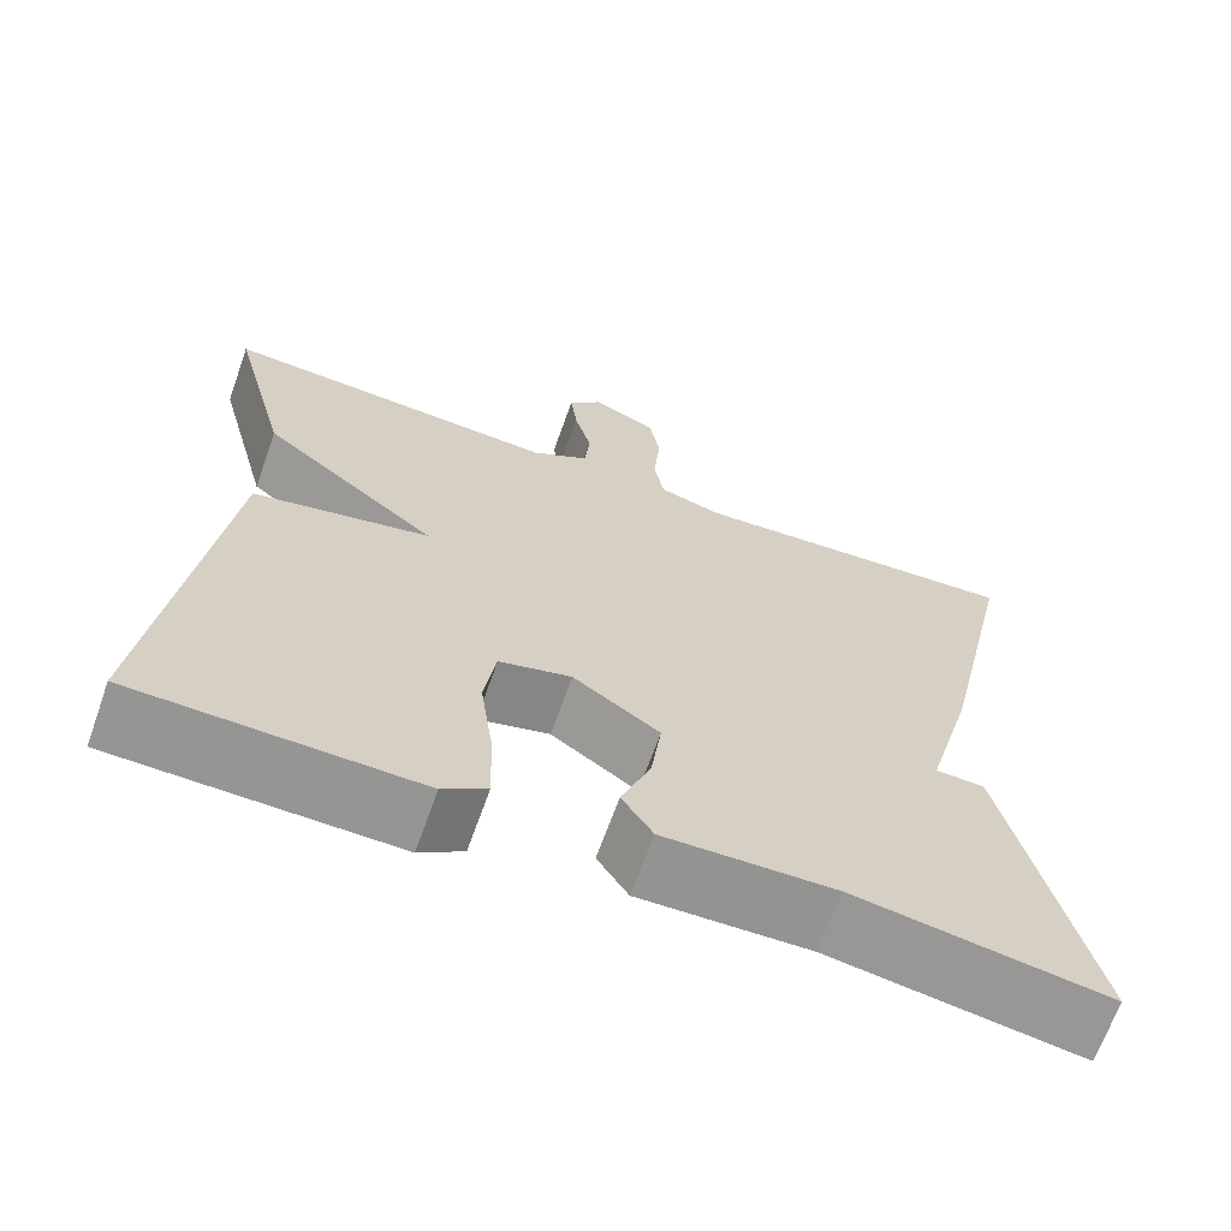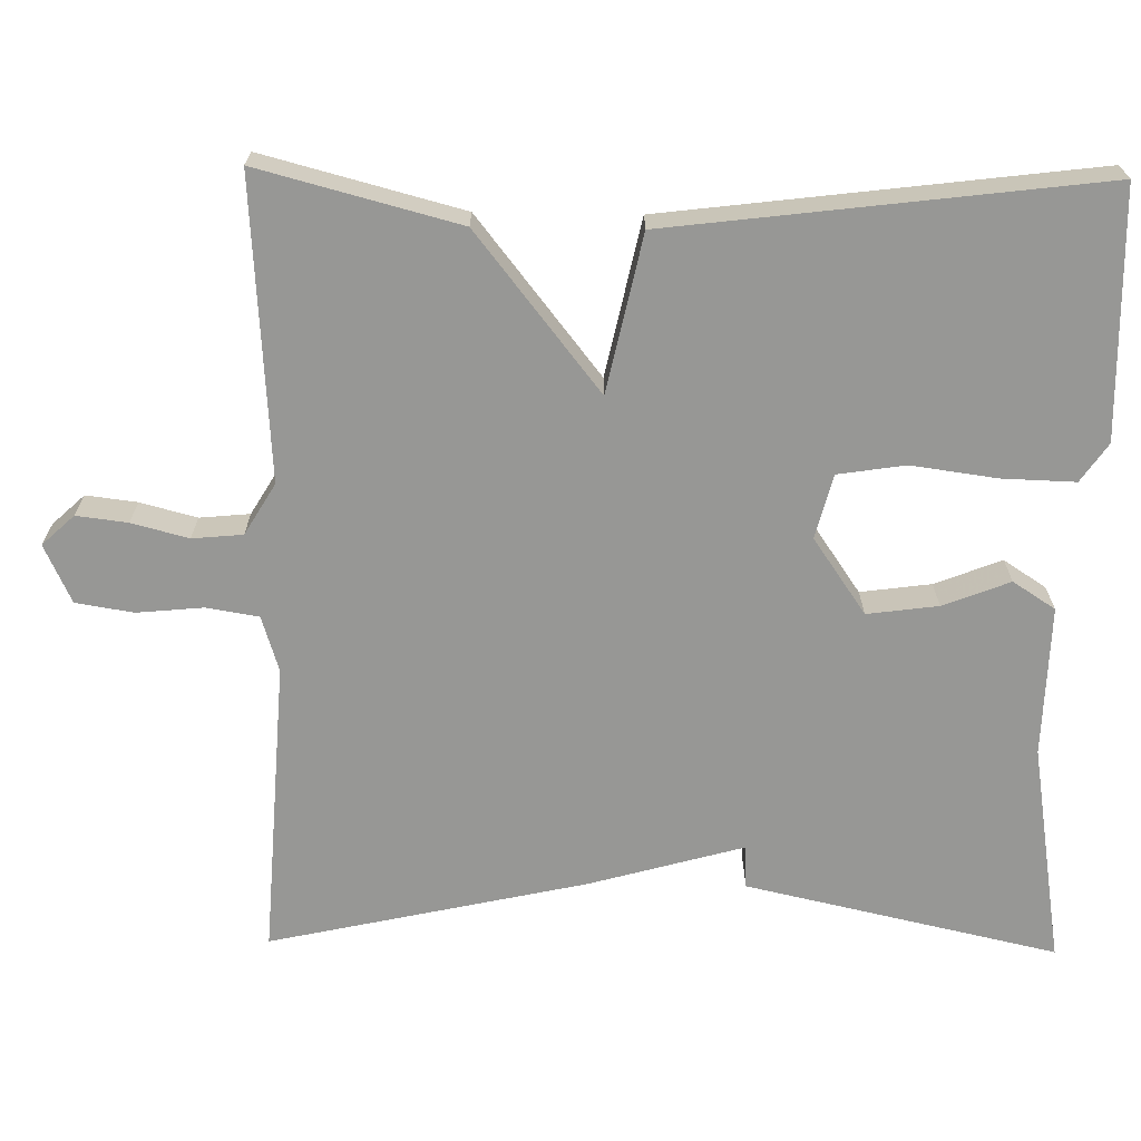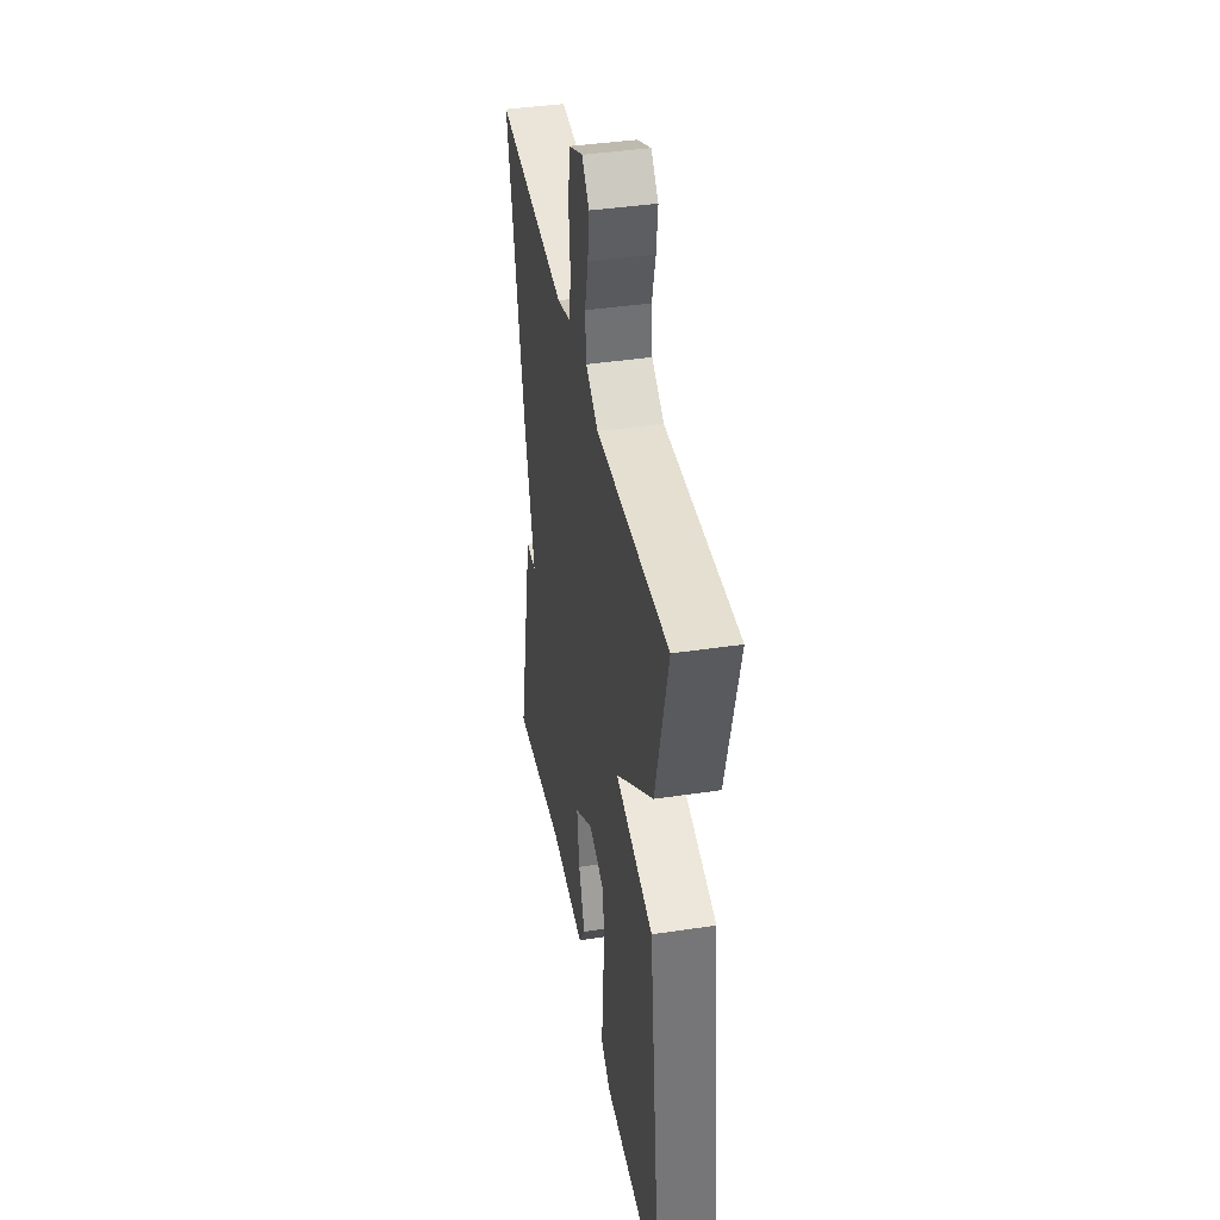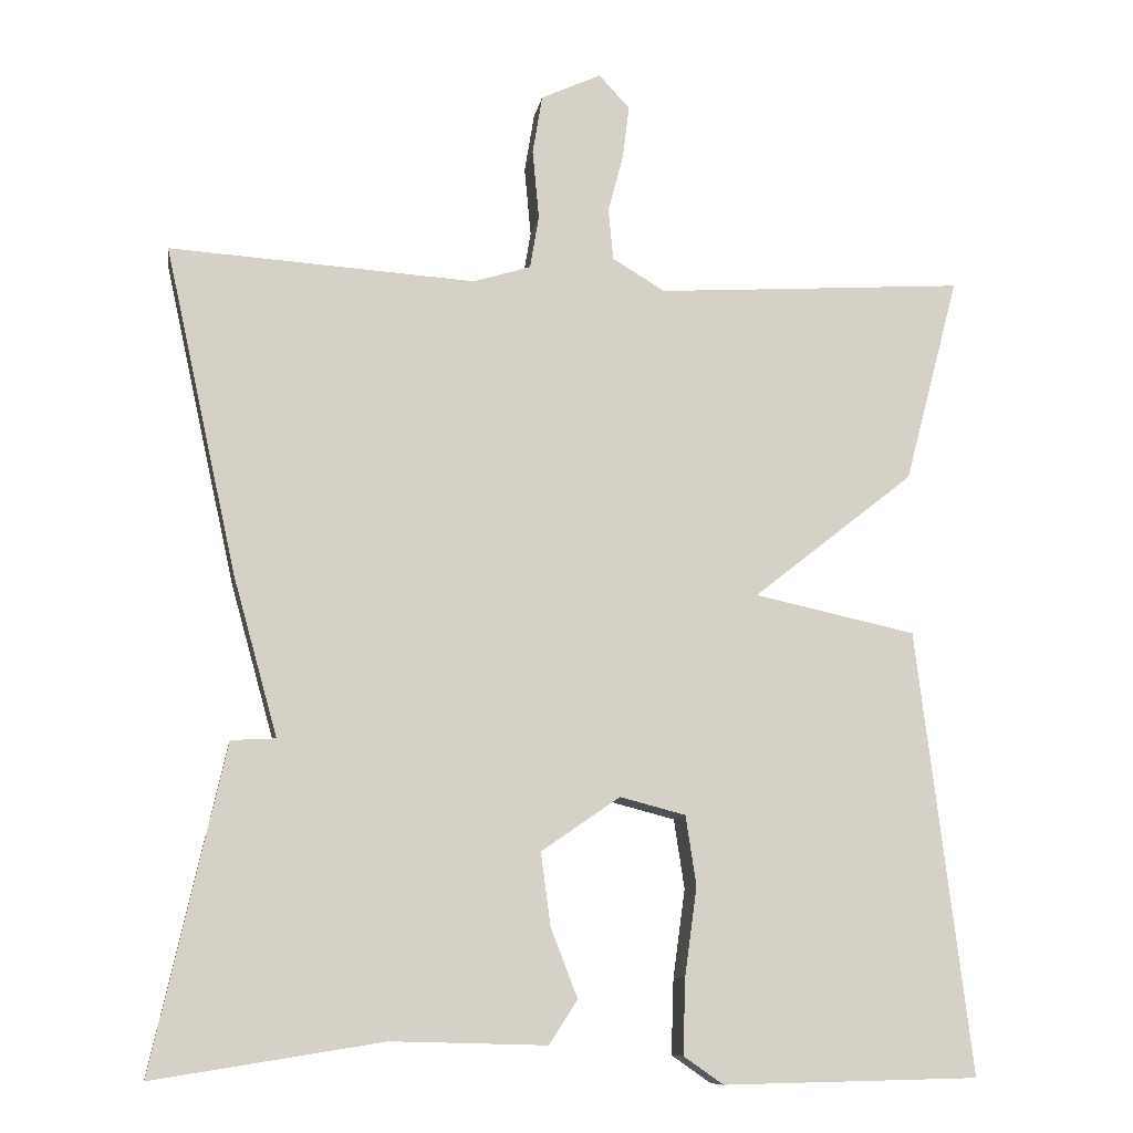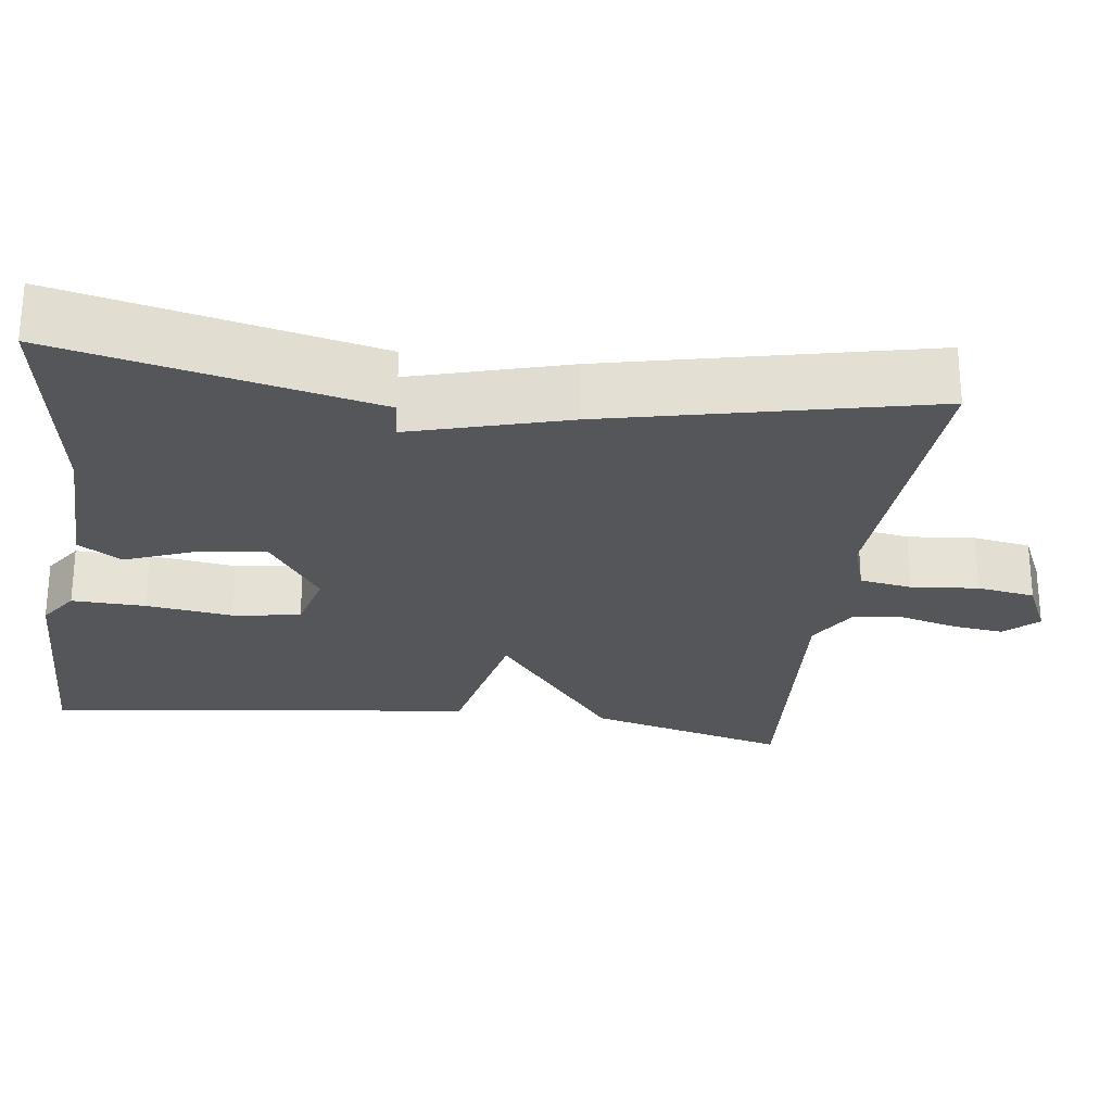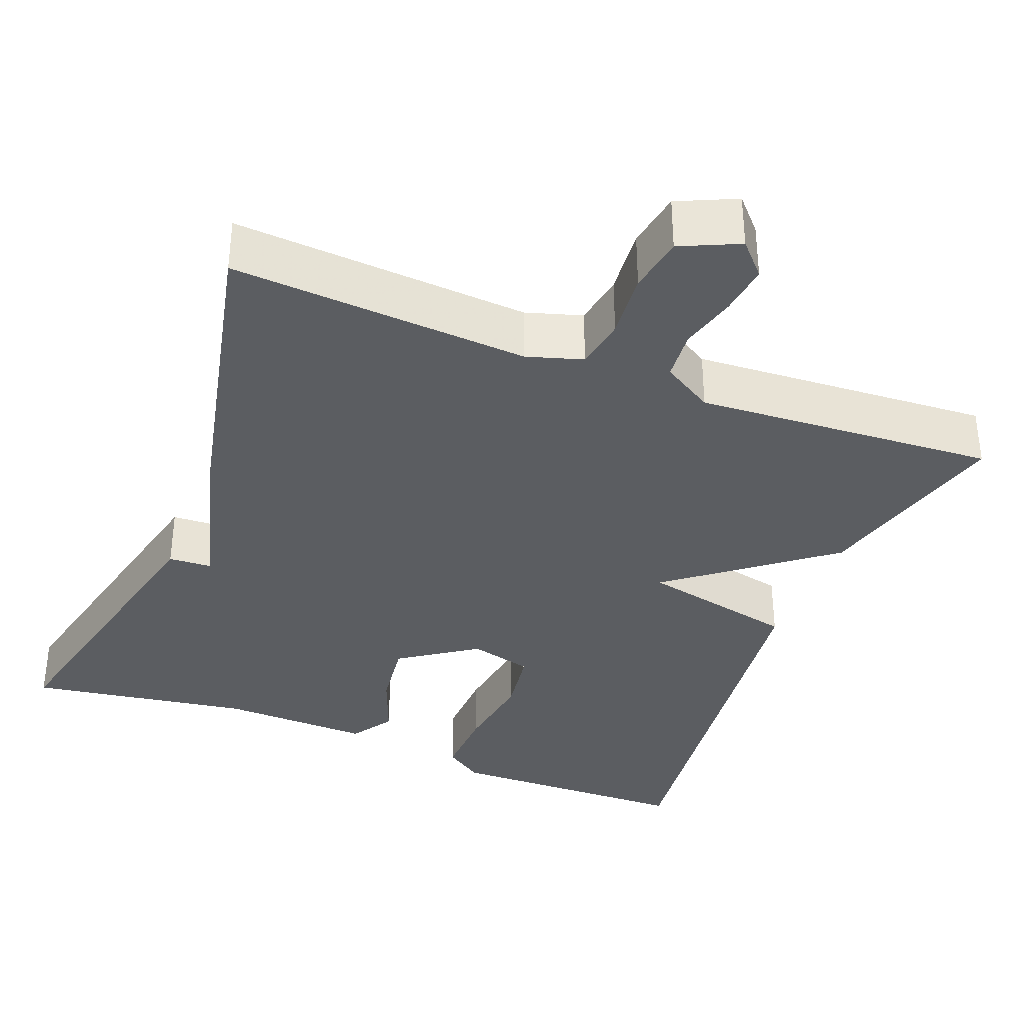
<metadata>
{"format":"obj","ext":"obj","renderer":"f3d","projection":"perspective","resolution":1024,"background":"white","views":[{"elev":-67.0,"azim":160.4,"up":"+Z"},{"elev":-68.1,"azim":89.1,"up":"+Y"},{"elev":40.7,"azim":79.6,"up":"+Z"},{"elev":-10.1,"azim":-9.3,"up":"+Z"},{"elev":-26.0,"azim":-97.5,"up":"+Y"},{"elev":-35.6,"azim":-21.5,"up":"+Y"}]}
</metadata>
<code>
v 0.5 0.07 -0.5
v 0.185 0.07 -0.507
v 0.136 0.07 -0.473
v 0.139 0.07 -0.38
v 0.154 0.07 -0.271
v 0.141 0.07 -0.185
v 0.06 0.07 -0.164
v -0.037 0.07 -0.231
v -0.025 0.07 -0.321
v 0.008 0.07 -0.406
v -0.027 0.07 -0.46
v -0.218 0.07 -0.455
v -0.5 0.07 -0.5
v -0.411 0.07 -0.103
v -0.356 0.07 -0.1
v -0.411 0.07 0.097
v -0.5 0.07 0.5
v -0.123 0.07 0.476
v -0.052 0.07 0.498
v -0.041 0.07 0.564
v -0.049 0.07 0.649
v -0.037 0.07 0.722
v 0.037 0.07 0.756
v 0.075 0.07 0.715
v 0.067 0.07 0.65
v 0.048 0.07 0.578
v 0.054 0.07 0.514
v 0.119 0.07 0.475
v 0.5 0.07 0.5
v 0.433 0.07 0.246
v 0.234 0.07 0.089
v 0.433 0.07 0.046
v 0.5 0 -0.5
v 0.185 0 -0.507
v 0.136 0 -0.473
v 0.139 0 -0.38
v 0.154 0 -0.271
v 0.141 0 -0.185
v 0.06 0 -0.164
v -0.037 0 -0.231
v -0.025 0 -0.321
v 0.008 0 -0.406
v -0.027 0 -0.46
v -0.218 0 -0.455
v -0.5 0 -0.5
v -0.411 0 -0.103
v -0.356 0 -0.1
v -0.411 0 0.097
v -0.5 0 0.5
v -0.123 0 0.476
v -0.052 0 0.498
v -0.041 0 0.564
v -0.049 0 0.649
v -0.037 0 0.722
v 0.037 0 0.756
v 0.075 0 0.715
v 0.067 0 0.65
v 0.048 0 0.578
v 0.054 0 0.514
v 0.119 0 0.475
v 0.5 0 0.5
v 0.433 0 0.246
v 0.234 0 0.089
v 0.433 0 0.046
f 3 4 5
f 2 3 5
f 1 2 5
f 32 1 5
f 31 32 5
f 28 29 30 31
f 31 5 6
f 28 31 6
f 27 28 6
f 24 25 26
f 23 24 26
f 22 23 26
f 21 22 26
f 20 21 26
f 19 20 26 27
f 27 6 7
f 19 27 7
f 18 19 7
f 18 7 8
f 17 18 8
f 16 17 8
f 15 16 8
f 15 8 9
f 14 15 9
f 13 14 9
f 12 13 9
f 9 10 11 12
f 37 36 35
f 37 35 34
f 37 34 33
f 37 33 64
f 37 64 63
f 63 62 61 60
f 38 37 63
f 38 63 60
f 38 60 59
f 58 57 56
f 58 56 55
f 58 55 54
f 58 54 53
f 58 53 52
f 59 58 52 51
f 39 38 59
f 39 59 51
f 39 51 50
f 40 39 50
f 40 50 49
f 40 49 48
f 40 48 47
f 41 40 47
f 41 47 46
f 41 46 45
f 41 45 44
f 44 43 42 41
f 1 33 34 2
f 2 34 35 3
f 3 35 36 4
f 4 36 37 5
f 5 37 38 6
f 6 38 39 7
f 7 39 40 8
f 8 40 41 9
f 9 41 42 10
f 10 42 43 11
f 11 43 44 12
f 12 44 45 13
f 13 45 46 14
f 14 46 47 15
f 15 47 48 16
f 16 48 49 17
f 17 49 50 18
f 18 50 51 19
f 19 51 52 20
f 20 52 53 21
f 21 53 54 22
f 22 54 55 23
f 23 55 56 24
f 24 56 57 25
f 25 57 58 26
f 26 58 59 27
f 27 59 60 28
f 28 60 61 29
f 29 61 62 30
f 30 62 63 31
f 31 63 64 32
f 32 64 33 1

</code>
